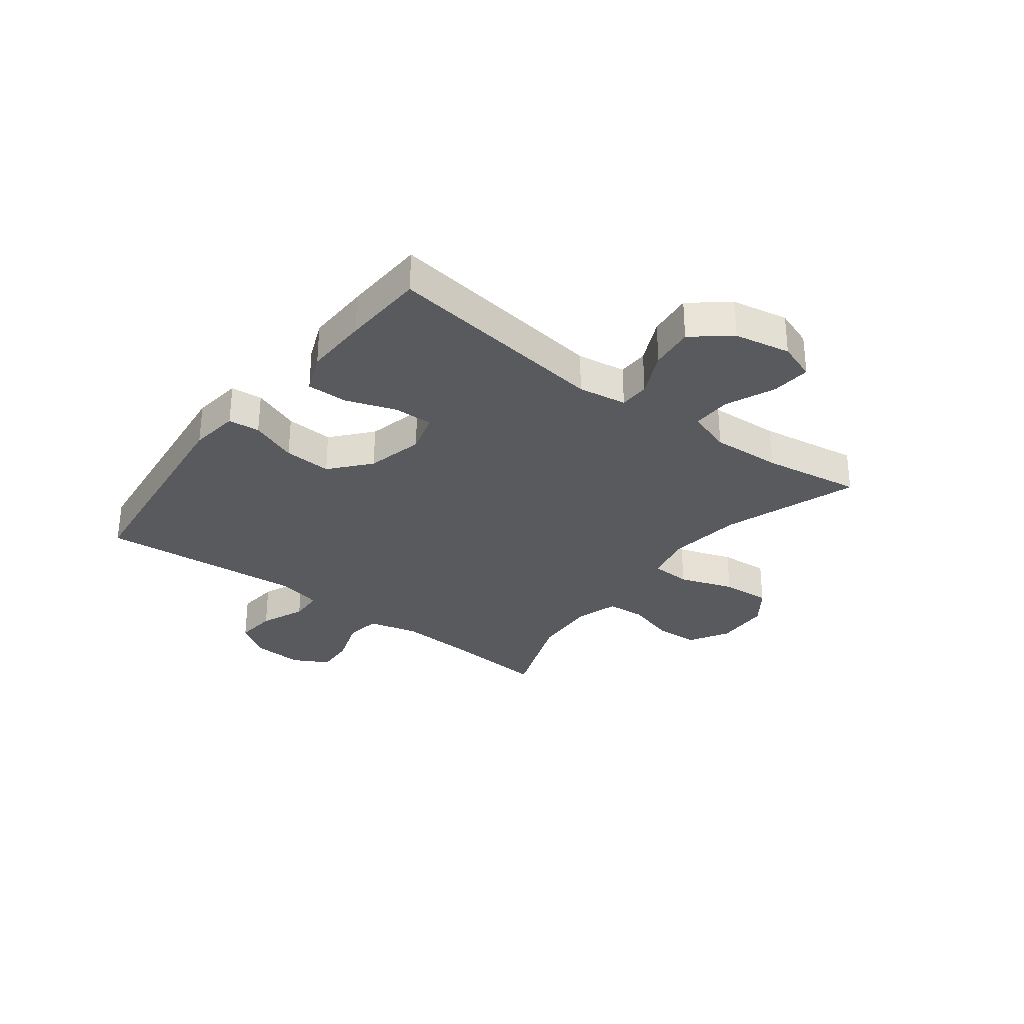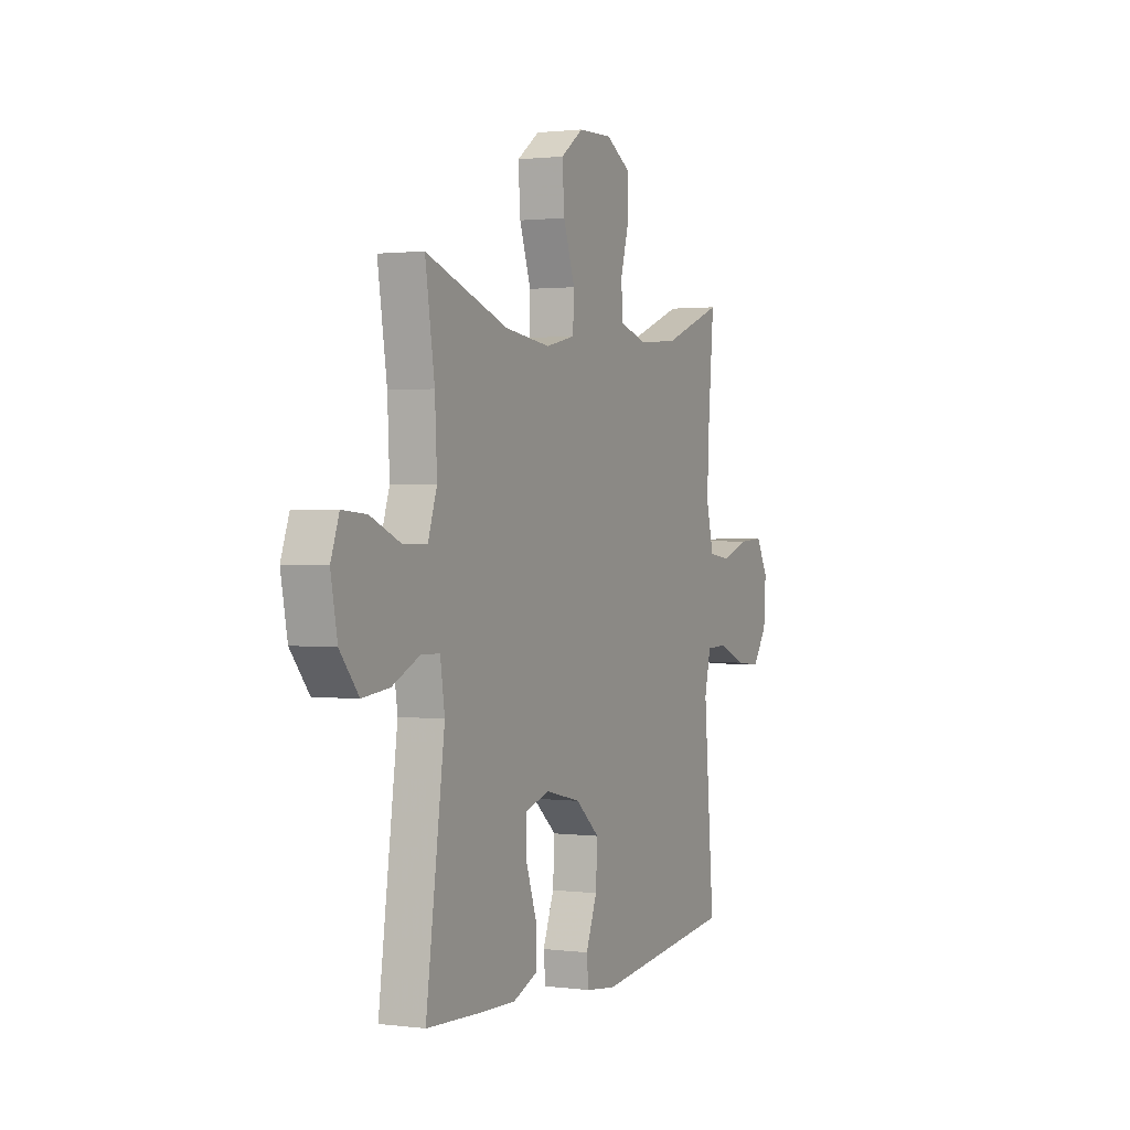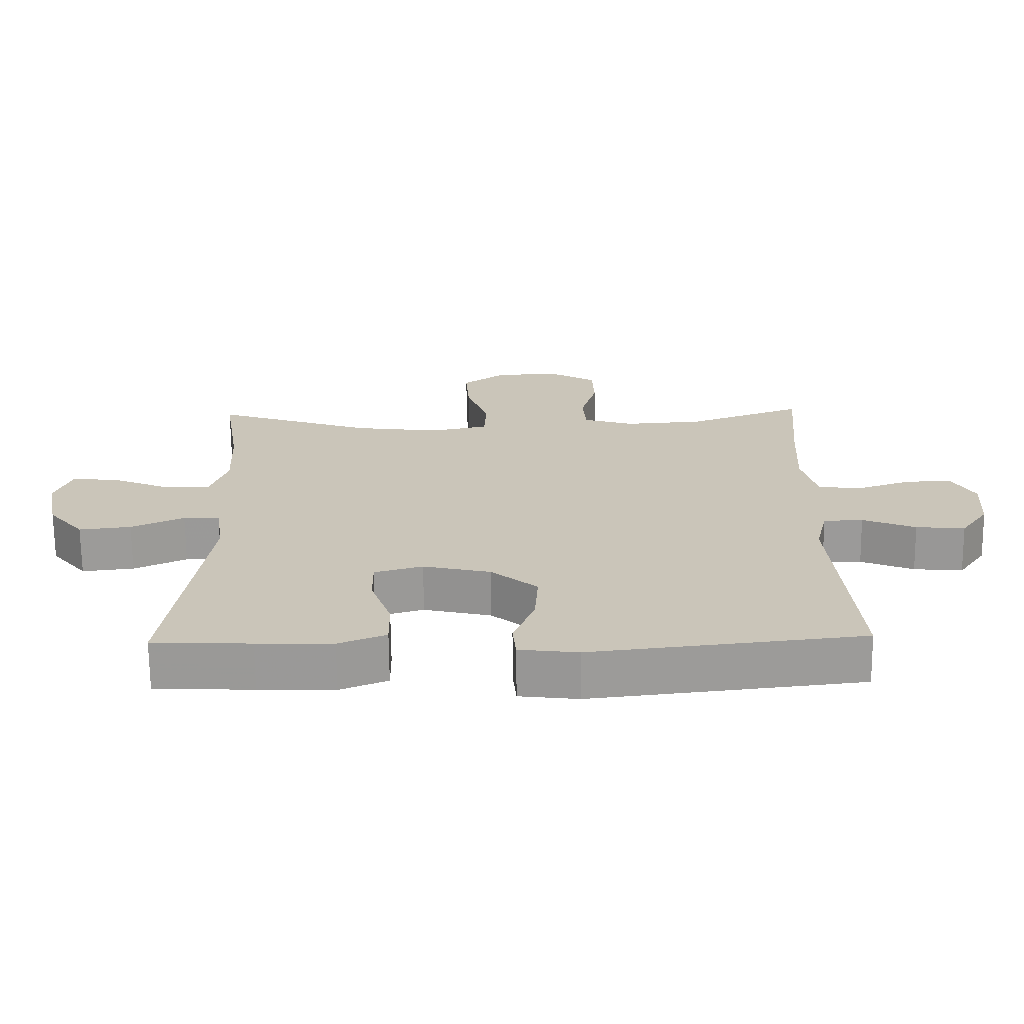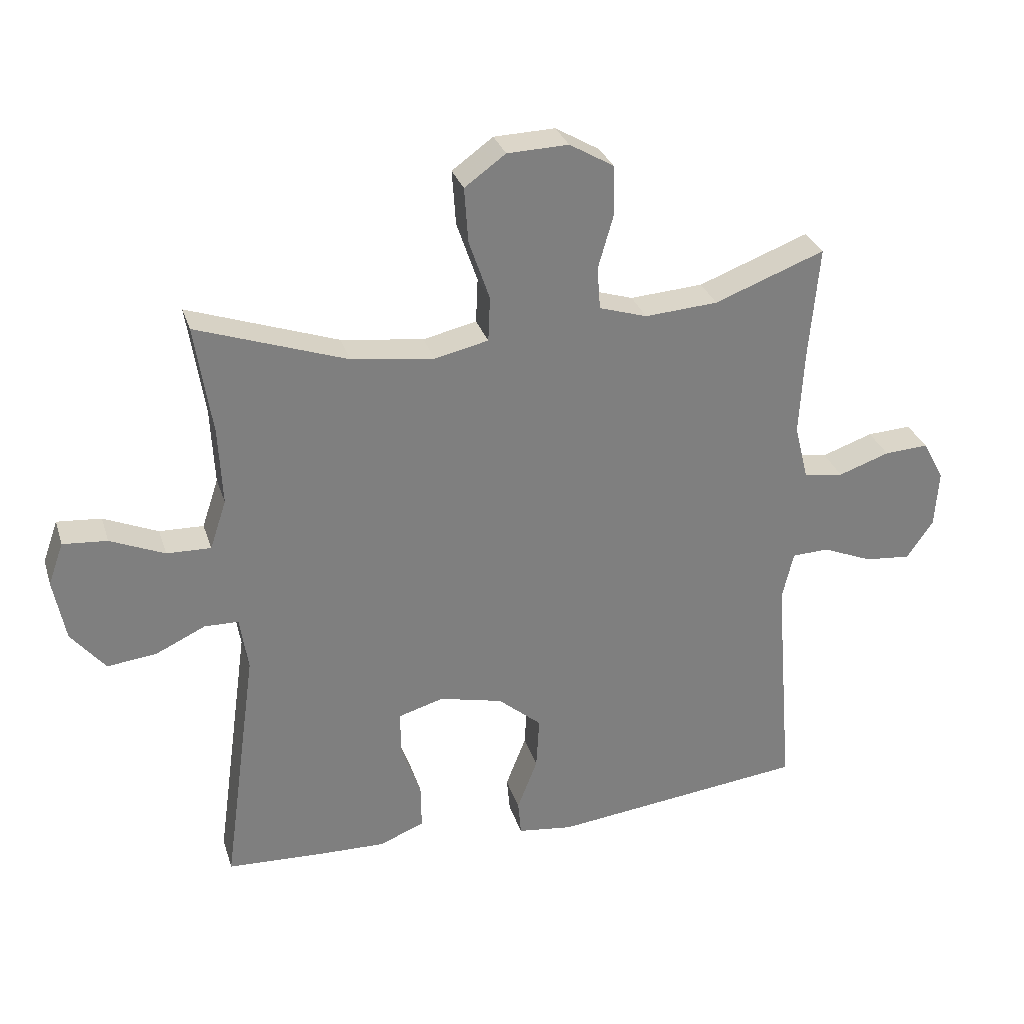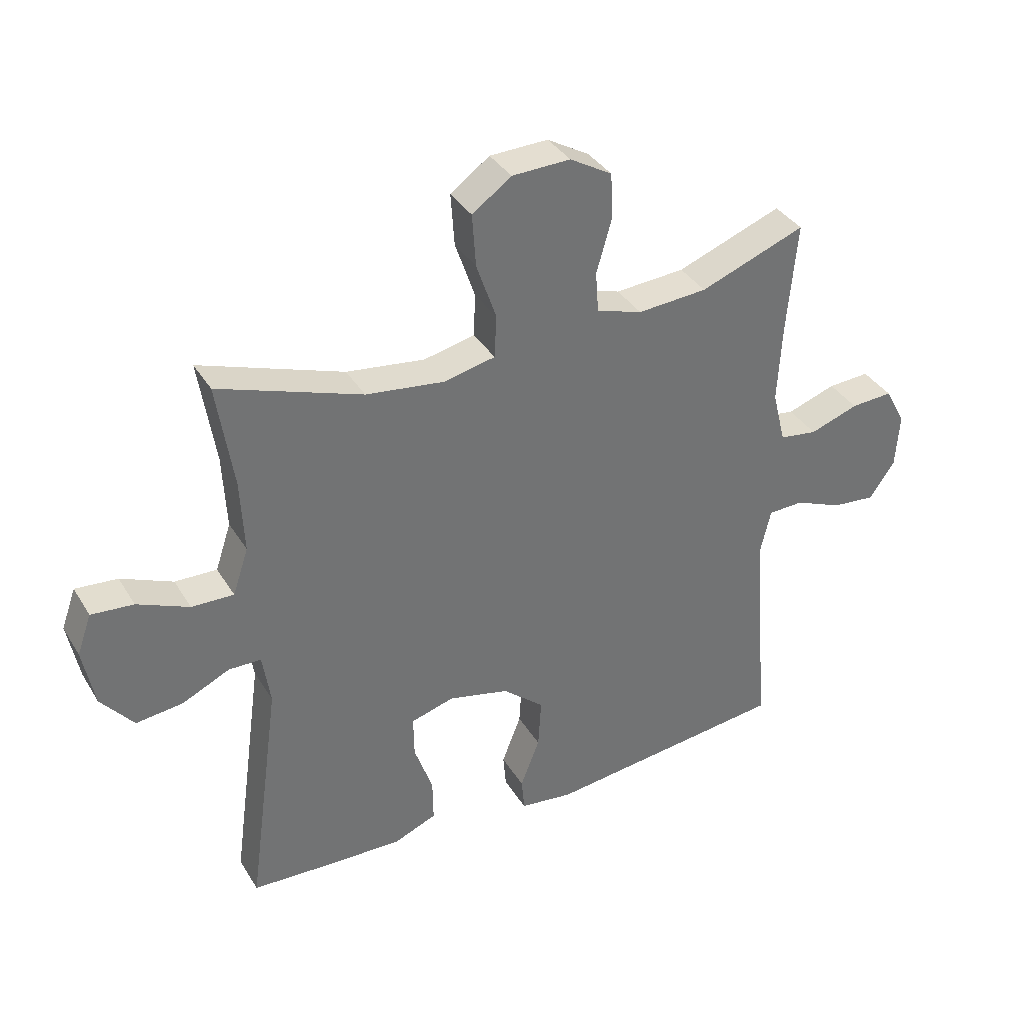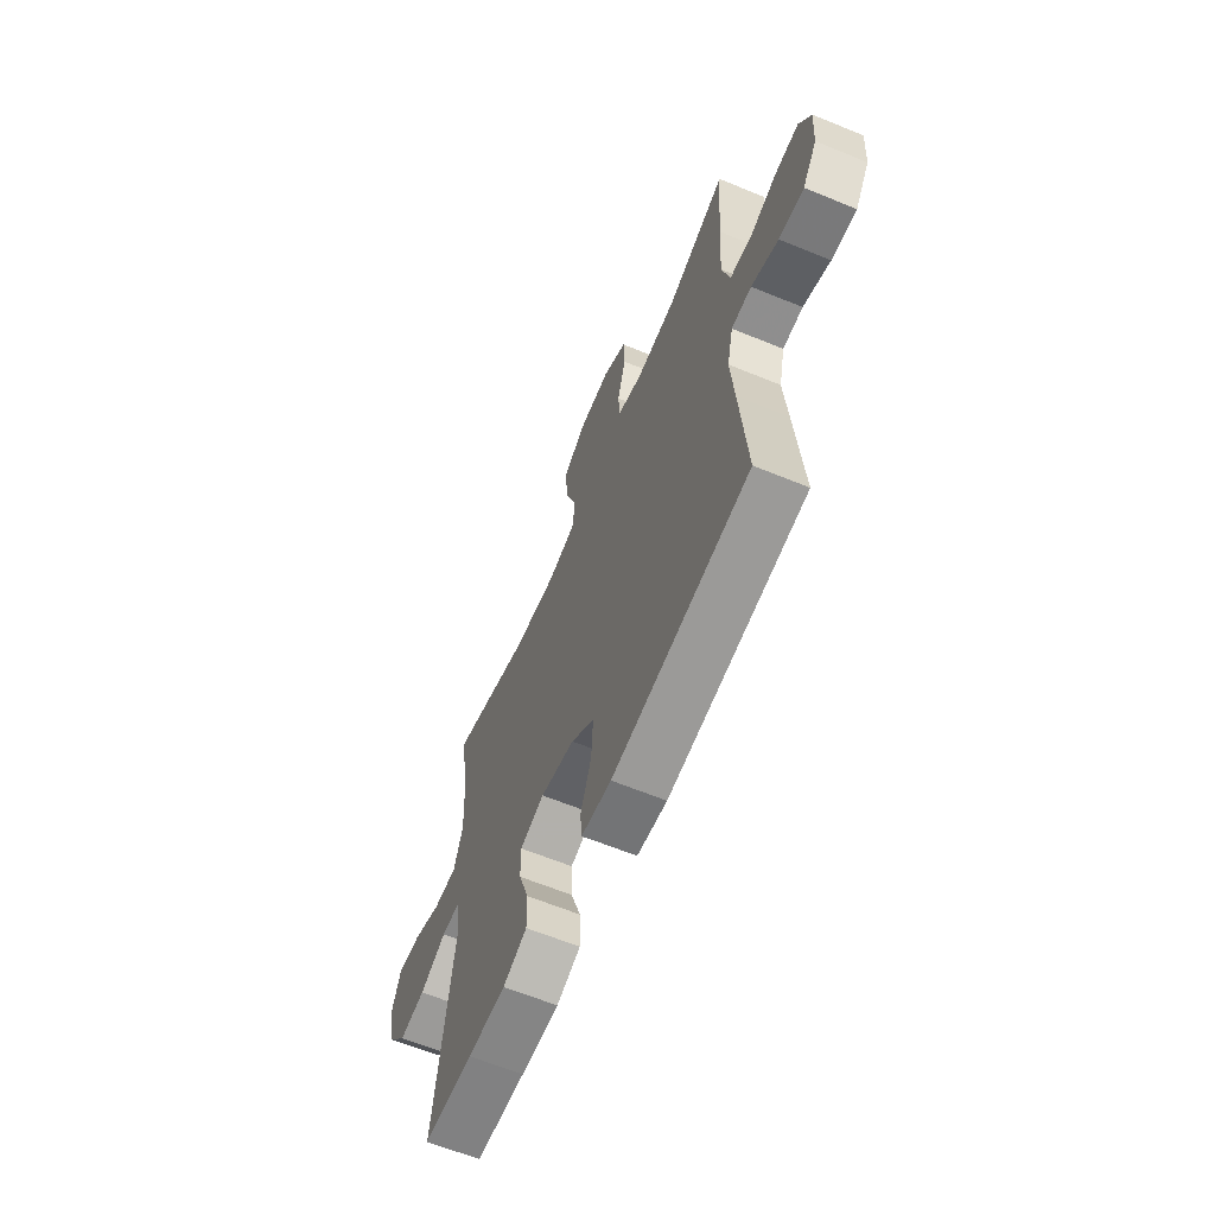
<metadata>
{"format":"obj","ext":"obj","renderer":"f3d","projection":"perspective","resolution":1024,"background":"white","views":[{"elev":-30.8,"azim":-127.3,"up":"+Y"},{"elev":1.2,"azim":-65.1,"up":"+Z"},{"elev":-69.3,"azim":0.6,"up":"+Z"},{"elev":30.2,"azim":-16.3,"up":"+Z"},{"elev":36.3,"azim":-27.7,"up":"+Z"},{"elev":-63.1,"azim":67.4,"up":"+Z"}]}
</metadata>
<code>
v -0.5 0.07 0.5
v -0.262 0.07 0.417
v -0.131 0.07 0.4
v -0.046 0.07 0.419
v -0.043 0.07 0.49
v -0.076 0.07 0.586
v -0.082 0.07 0.673
v -0.017 0.07 0.72
v 0.08 0.07 0.723
v 0.15 0.07 0.682
v 0.153 0.07 0.605
v 0.128 0.07 0.517
v 0.133 0.07 0.45
v 0.209 0.07 0.426
v 0.325 0.07 0.434
v 0.5 0.07 0.5
v 0.484 0.07 0.317
v 0.477 0.07 0.185
v 0.499 0.07 0.097
v 0.562 0.07 0.088
v 0.643 0.07 0.116
v 0.713 0.07 0.12
v 0.747 0.07 0.057
v 0.741 0.07 -0.034
v 0.699 0.07 -0.095
v 0.626 0.07 -0.088
v 0.547 0.07 -0.055
v 0.488 0.07 -0.057
v 0.47 0.07 -0.135
v 0.48 0.07 -0.257
v 0.5 0.07 -0.5
v 0.096 0.07 -0.547
v 0.008 0.07 -0.536
v 0.003 0.07 -0.48
v 0.035 0.07 -0.397
v 0.04 0.07 -0.313
v -0.029 0.07 -0.254
v -0.13 0.07 -0.23
v -0.202 0.07 -0.251
v -0.201 0.07 -0.32
v -0.17 0.07 -0.409
v -0.169 0.07 -0.481
v -0.24 0.07 -0.51
v -0.353 0.07 -0.507
v -0.5 0.07 -0.5
v -0.446 0.07 -0.104
v -0.459 0.07 -0.018
v -0.513 0.07 -0.017
v -0.592 0.07 -0.054
v -0.67 0.07 -0.063
v -0.724 0.07 0.003
v -0.743 0.07 0.102
v -0.719 0.07 0.169
v -0.649 0.07 0.163
v -0.563 0.07 0.126
v -0.493 0.07 0.124
v -0.467 0.07 0.202
v -0.473 0.07 0.325
v -0.5 0 0.5
v -0.262 0 0.417
v -0.131 0 0.4
v -0.046 0 0.419
v -0.043 0 0.49
v -0.076 0 0.586
v -0.082 0 0.673
v -0.017 0 0.72
v 0.08 0 0.723
v 0.15 0 0.682
v 0.153 0 0.605
v 0.128 0 0.517
v 0.133 0 0.45
v 0.209 0 0.426
v 0.325 0 0.434
v 0.5 0 0.5
v 0.484 0 0.317
v 0.477 0 0.185
v 0.499 0 0.097
v 0.562 0 0.088
v 0.643 0 0.116
v 0.713 0 0.12
v 0.747 0 0.057
v 0.741 0 -0.034
v 0.699 0 -0.095
v 0.626 0 -0.088
v 0.547 0 -0.055
v 0.488 0 -0.057
v 0.47 0 -0.135
v 0.48 0 -0.257
v 0.5 0 -0.5
v 0.096 0 -0.547
v 0.008 0 -0.536
v 0.003 0 -0.48
v 0.035 0 -0.397
v 0.04 0 -0.313
v -0.029 0 -0.254
v -0.13 0 -0.23
v -0.202 0 -0.251
v -0.201 0 -0.32
v -0.17 0 -0.409
v -0.169 0 -0.481
v -0.24 0 -0.51
v -0.353 0 -0.507
v -0.5 0 -0.5
v -0.446 0 -0.104
v -0.459 0 -0.018
v -0.513 0 -0.017
v -0.592 0 -0.054
v -0.67 0 -0.063
v -0.724 0 0.003
v -0.743 0 0.102
v -0.719 0 0.169
v -0.649 0 0.163
v -0.563 0 0.126
v -0.493 0 0.124
v -0.467 0 0.202
v -0.473 0 0.325
f 52 53 54 55
f 52 55 56
f 51 52 56
f 48 49 50 51
f 47 48 51 56
f 43 44 45 46
f 43 46 47
f 40 41 42 43
f 39 40 43 47
f 38 39 47 56
f 32 33 34 35
f 30 31 32 35
f 29 30 35 36
f 28 29 36 37
f 24 25 26 27
f 24 27 28
f 23 24 28
f 20 21 22 23
f 19 20 23 28
f 18 19 28 37
f 15 16 17
f 14 15 17 18
f 13 14 18 37
f 9 10 11 12
f 5 6 7 8
f 4 5 8 9
f 58 1 2
f 57 58 2 3
f 4 9 12 13
f 37 38 56 57
f 13 37 57
f 3 4 13 57
f 113 112 111 110
f 114 113 110
f 114 110 109
f 109 108 107 106
f 114 109 106 105
f 104 103 102 101
f 105 104 101
f 101 100 99 98
f 105 101 98 97
f 114 105 97 96
f 93 92 91 90
f 93 90 89 88
f 94 93 88 87
f 95 94 87 86
f 85 84 83 82
f 86 85 82
f 86 82 81
f 81 80 79 78
f 86 81 78 77
f 95 86 77 76
f 75 74 73
f 76 75 73 72
f 95 76 72 71
f 70 69 68 67
f 66 65 64 63
f 67 66 63 62
f 60 59 116
f 61 60 116 115
f 71 70 67 62
f 115 114 96 95
f 115 95 71
f 115 71 62 61
f 1 59 60 2
f 2 60 61 3
f 3 61 62 4
f 4 62 63 5
f 5 63 64 6
f 6 64 65 7
f 7 65 66 8
f 8 66 67 9
f 9 67 68 10
f 10 68 69 11
f 11 69 70 12
f 12 70 71 13
f 13 71 72 14
f 14 72 73 15
f 15 73 74 16
f 16 74 75 17
f 17 75 76 18
f 18 76 77 19
f 19 77 78 20
f 20 78 79 21
f 21 79 80 22
f 22 80 81 23
f 23 81 82 24
f 24 82 83 25
f 25 83 84 26
f 26 84 85 27
f 27 85 86 28
f 28 86 87 29
f 29 87 88 30
f 30 88 89 31
f 31 89 90 32
f 32 90 91 33
f 33 91 92 34
f 34 92 93 35
f 35 93 94 36
f 36 94 95 37
f 37 95 96 38
f 38 96 97 39
f 39 97 98 40
f 40 98 99 41
f 41 99 100 42
f 42 100 101 43
f 43 101 102 44
f 44 102 103 45
f 45 103 104 46
f 46 104 105 47
f 47 105 106 48
f 48 106 107 49
f 49 107 108 50
f 50 108 109 51
f 51 109 110 52
f 52 110 111 53
f 53 111 112 54
f 54 112 113 55
f 55 113 114 56
f 56 114 115 57
f 57 115 116 58
f 58 116 59 1

</code>
